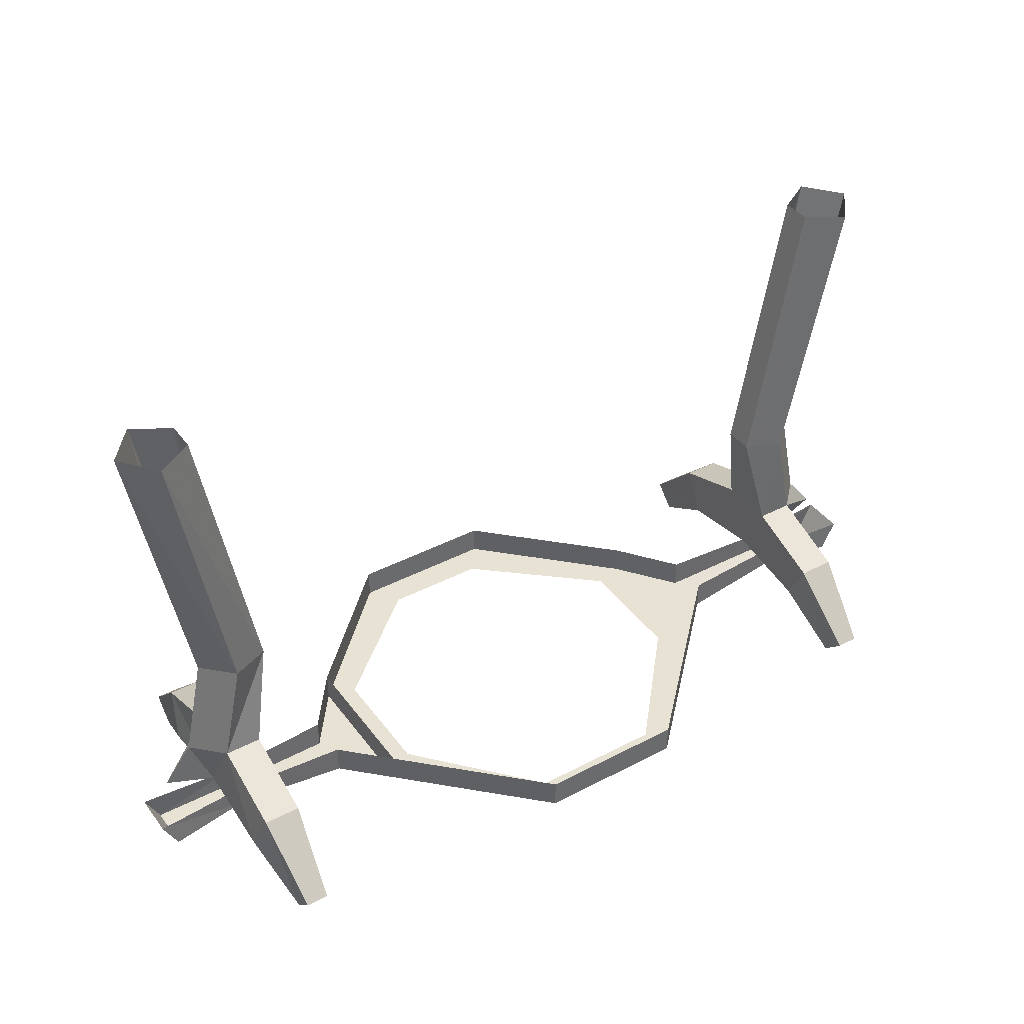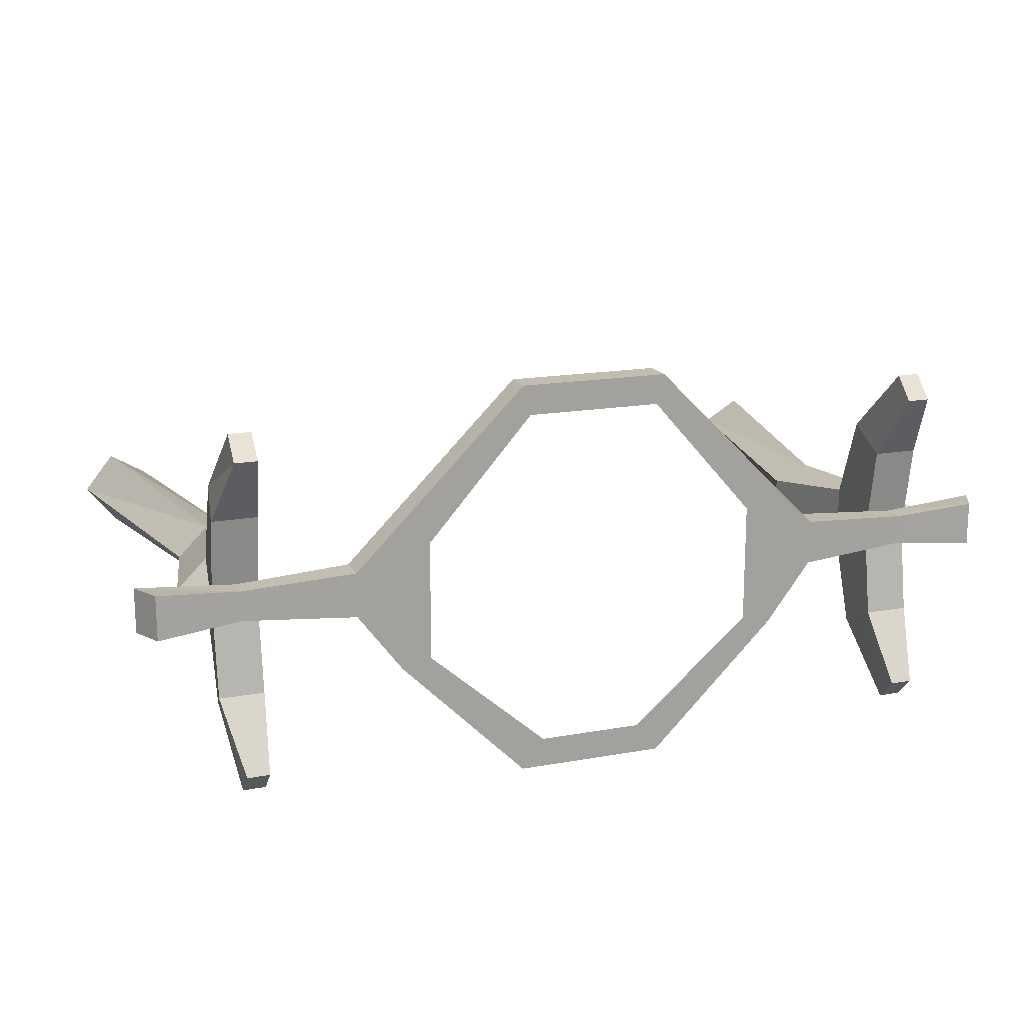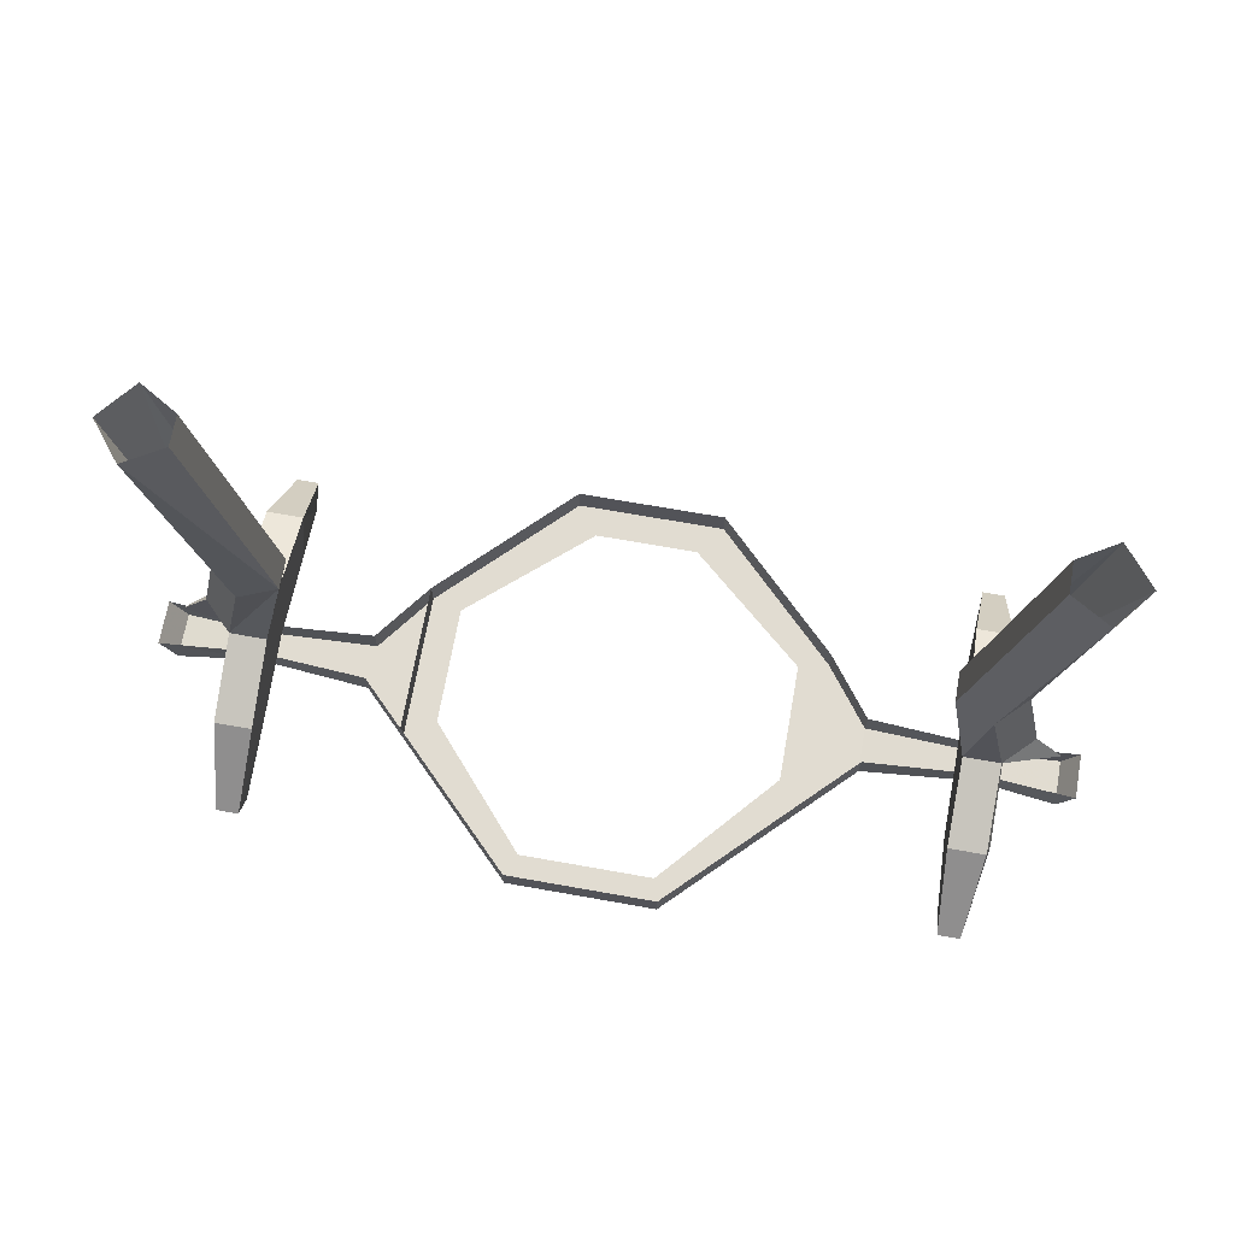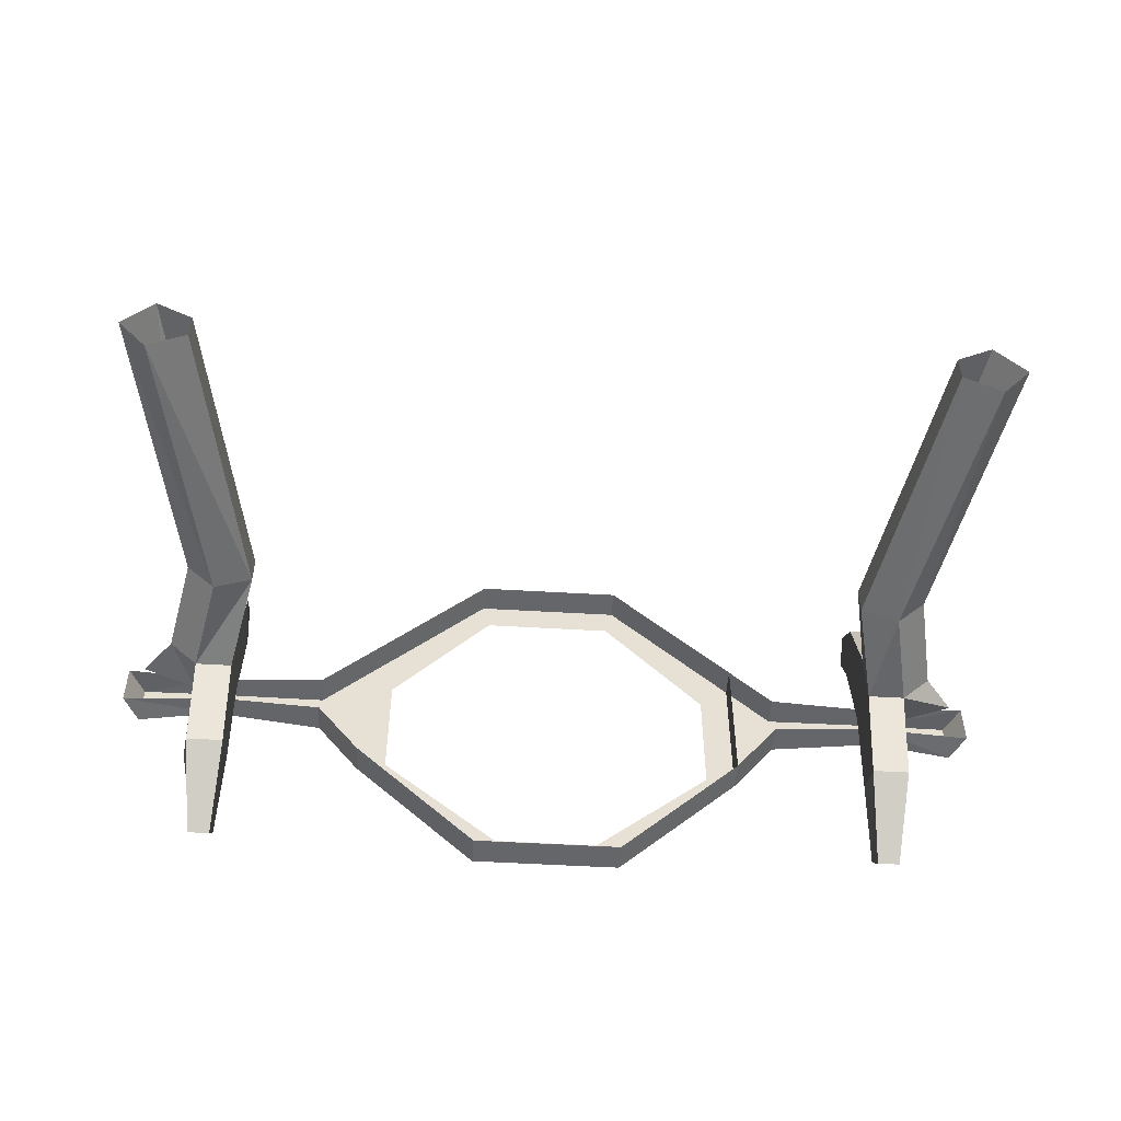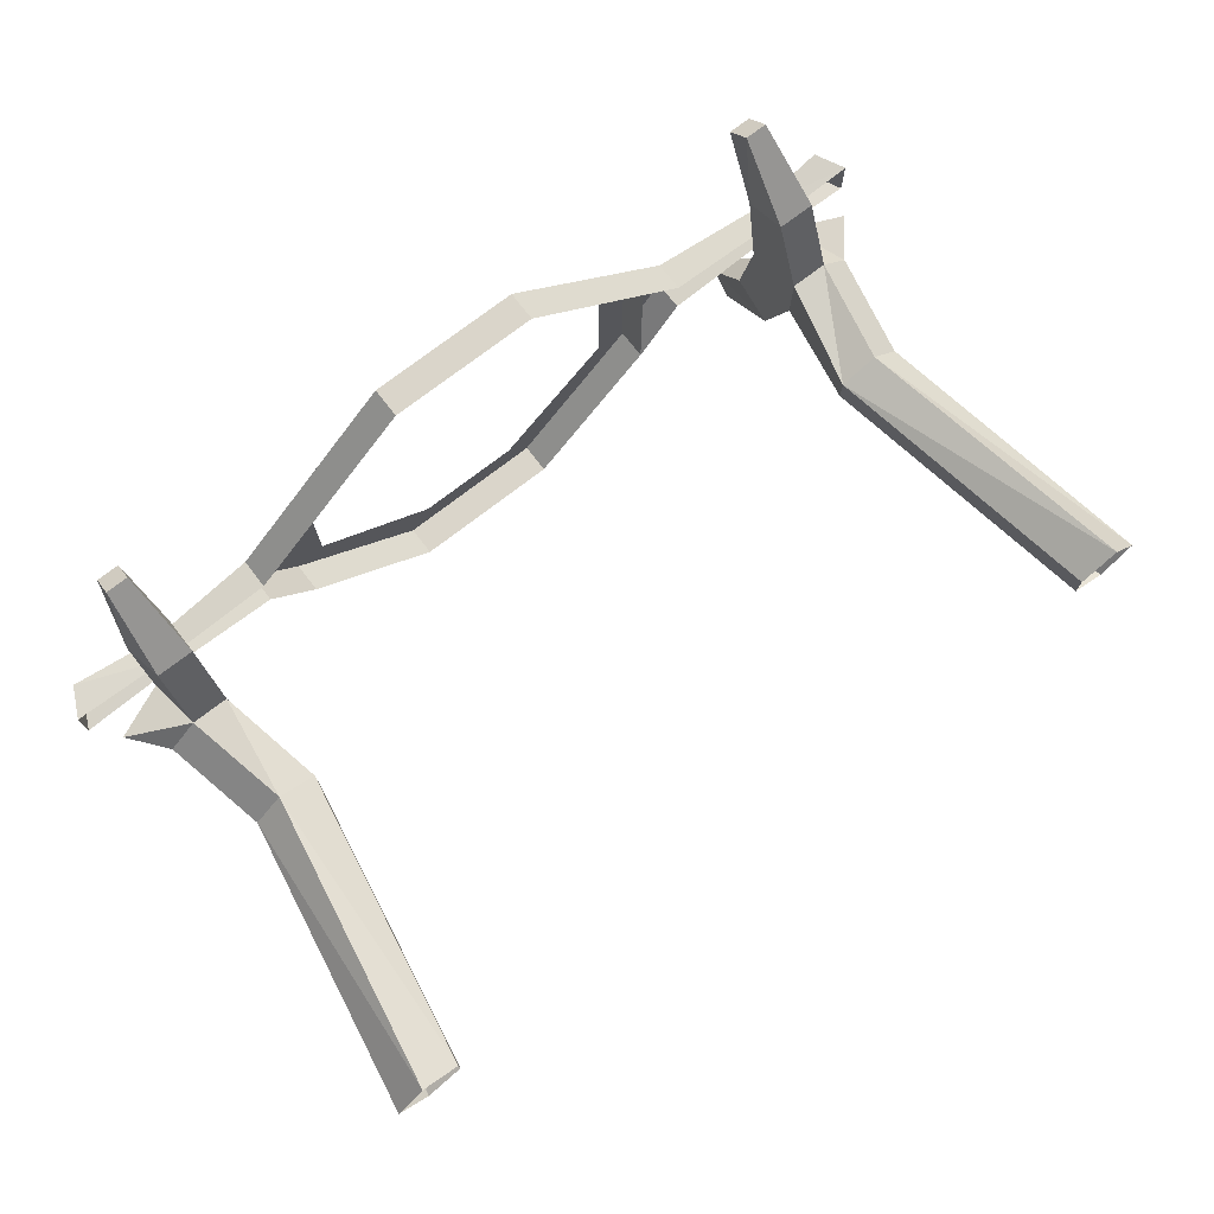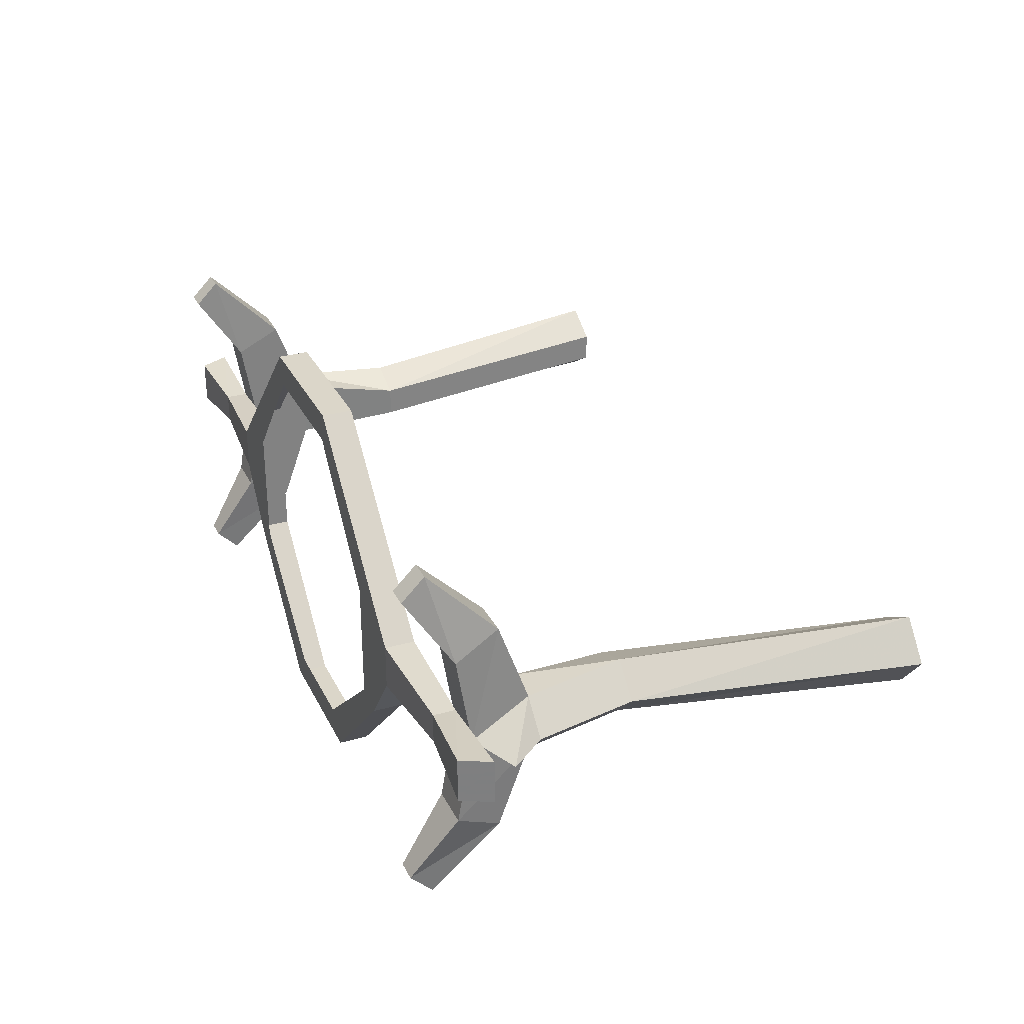
<metadata>
{"format":"obj","ext":"obj","renderer":"f3d","projection":"perspective","resolution":1024,"background":"white","views":[{"elev":39.9,"azim":-32.9,"up":"+Y"},{"elev":16.7,"azim":-20.2,"up":"+Z"},{"elev":69.2,"azim":10.1,"up":"+Y"},{"elev":-51.8,"azim":176.3,"up":"+Z"},{"elev":74.2,"azim":142.3,"up":"+Z"},{"elev":29.8,"azim":67.5,"up":"+Z"}]}
</metadata>
<code>
v -0.3672 -0.3047 -0.03125
v -0.3281 -0.3047 -0.01562
v -0.3281 -0.3047 0.01562
v -0.3672 -0.3047 0.03125
v -0.3984 -0.3047 0
v -0.4219 0 -0.03906
v -0.3828 0 -0.01562
v -0.3516 -0.4141 -0.03125
v -0.3906 -0.4141 -0.03125
v -0.4219 -0.4141 0
v -0.4531 0 0
v -0.4219 0 0.03906
v -0.3828 0 0.01562
v -0.3906 -0.4141 0.03125
v -0.3516 -0.4141 0.03125
v -0.3516 -0.4766 0
v -0.3516 -0.4453 -0.1172
v -0.3906 -0.4453 -0.1172
v -0.3984 -0.4766 0
v -0.4531 -0.4531 0
v -0.3984 -0.4922 0.09375
v -0.3906 -0.4453 0.1172
v -0.3516 -0.4453 0.1172
v -0.3516 -0.4922 0.09375
v -0.3984 -0.4922 -0.09375
v -0.3516 -0.4922 -0.09375
v -0.3594 -0.5391 -0.1641
v -0.3594 -0.5156 -0.1875
v -0.3828 -0.5156 -0.1875
v -0.3828 -0.5391 -0.1641
v -0.3828 -0.5156 0.1875
v -0.3594 -0.5156 0.1875
v -0.3594 -0.5391 0.1641
v -0.3828 -0.5391 0.1641
v 0.3984 -0.3047 0
v 0.3672 -0.3047 0.03125
v 0.3281 -0.3047 0.01562
v 0.3281 -0.3047 -0.01562
v 0.3672 -0.3047 -0.03125
v 0.4531 0 0
v 0.4219 0 0.03906
v 0.3906 -0.4141 0.03125
v 0.4219 -0.4141 0
v 0.3906 -0.4141 -0.03125
v 0.4219 0 -0.03906
v 0.3828 0 0.01562
v 0.3516 -0.4141 0.03125
v 0.3516 -0.4453 0.1172
v 0.3906 -0.4453 0.1172
v 0.3984 -0.4766 0
v 0.4531 -0.4531 0
v 0.3984 -0.4922 -0.09375
v 0.3906 -0.4453 -0.1172
v 0.3516 -0.4141 -0.03125
v 0.3828 0 -0.01562
v 0.3516 -0.4766 0
v 0.3516 -0.4922 0.09375
v 0.3594 -0.5391 0.1641
v 0.3594 -0.5156 0.1875
v 0.3828 -0.5156 0.1875
v 0.3984 -0.4922 0.09375
v 0.3516 -0.4922 -0.09375
v 0.3594 -0.5391 -0.1641
v 0.3828 -0.5391 -0.1641
v 0.3828 -0.5156 -0.1875
v 0.3516 -0.4453 -0.1172
v 0.3594 -0.5156 -0.1875
v 0.3828 -0.5391 0.1641
v -0.07812 -0.4844 0.2109
v -0.2109 -0.4844 0.07812
v -0.2109 -0.5156 0.07812
v -0.07812 -0.5156 0.2109
v 0.07812 -0.4844 0.2109
v 0.07812 -0.5156 0.2109
v 0.2109 -0.4844 0.07812
v 0.2109 -0.5156 0.07812
v 0.2578 -0.5156 0.03125
v 0.2578 -0.4844 0.03125
v 0.375 -0.5078 0.02344
v 0.375 -0.4844 0.02344
v 0.4609 -0.5156 0.03125
v 0.4766 -0.4844 0.03125
v 0.4609 -0.5156 -0.01562
v 0.4766 -0.4844 -0.01562
v 0.375 -0.5078 -0.007812
v 0.375 -0.4844 -0.007812
v 0.2578 -0.5156 -0.01562
v 0.2578 -0.4844 -0.01562
v 0.2109 -0.5156 -0.07812
v 0.2109 -0.4844 -0.07812
v 0.07812 -0.4844 -0.2109
v 0.07812 -0.5156 -0.2109
v -0.07812 -0.4844 -0.2109
v -0.07812 -0.5156 -0.2109
v -0.2109 -0.4844 -0.07812
v -0.2109 -0.5156 -0.07812
v -0.1797 -0.5156 -0.07031
v -0.1797 -0.5156 0.05469
v -0.07031 -0.5156 0.1797
v 0.07031 -0.5156 0.1797
v 0.1797 -0.5156 0.05469
v 0.1797 -0.5156 -0.07031
v 0.05469 -0.5156 -0.1797
v -0.05469 -0.5156 -0.1797
v -0.2578 -0.4844 0.03125
v -0.2578 -0.5156 0.03125
v -0.2578 -0.5156 -0.01562
v -0.2578 -0.4844 -0.01562
v -0.375 -0.5078 -0.007812
v -0.375 -0.4844 -0.007812
v -0.4609 -0.5156 -0.01562
v -0.4766 -0.4844 -0.01562
v -0.4609 -0.5156 0.03125
v -0.4766 -0.4844 0.03125
v -0.375 -0.5078 0.02344
v -0.375 -0.4844 0.02344
v -0.3984 -0.3047 0
v -0.3984 -0.3047 0
v -0.3984 -0.3047 0
v -0.3984 -0.3047 0
f 1 2 3
f 1 3 4
f 1 4 5
f 1 5 6
f 1 6 7
f 1 7 2
f 1 2 8
f 1 8 9
f 1 9 5
f 5 9 10
f 5 10 4
f 5 4 11
f 5 11 6
f 4 12 11
f 12 4 3
f 12 3 13
f 13 3 2
f 13 2 7
f 10 14 4
f 4 14 3
f 3 14 15
f 3 15 2
f 2 15 8
f 8 15 16
f 8 16 17
f 8 17 9
f 9 17 18
f 9 18 19
f 9 19 20
f 9 20 10
f 10 20 19
f 10 19 14
f 14 19 21
f 14 21 22
f 14 22 15
f 15 22 23
f 15 23 24
f 15 24 16
f 16 24 19
f 16 19 25
f 16 25 26
f 16 26 17
f 17 26 27
f 17 27 28
f 17 28 18
f 18 28 29
f 18 29 25
f 18 25 19
f 27 30 29
f 27 29 28
f 26 25 30
f 26 30 27
f 25 29 30
f 23 22 31
f 23 31 32
f 23 32 24
f 24 32 33
f 24 33 21
f 24 21 19
f 32 31 34
f 32 34 33
f 33 34 21
f 21 34 22
f 22 34 31
f 35 36 37
f 35 37 38
f 35 38 39
f 35 39 40
f 35 40 41
f 35 41 36
f 35 36 42
f 35 42 43
f 35 43 39
f 39 43 44
f 39 44 38
f 39 38 45
f 39 45 40
f 36 41 46
f 36 46 37
f 36 37 47
f 36 47 42
f 42 47 48
f 42 48 49
f 42 49 50
f 42 50 51
f 42 51 43
f 43 51 50
f 43 50 44
f 44 50 52
f 44 52 53
f 44 53 54
f 44 54 38
f 38 54 37
f 38 37 55
f 38 55 45
f 37 46 55
f 37 54 47
f 47 54 56
f 47 56 48
f 48 56 57
f 48 57 58
f 48 58 59
f 48 59 49
f 49 59 60
f 49 60 61
f 49 61 50
f 50 61 56
f 50 56 62
f 50 62 52
f 52 62 63
f 52 63 64
f 52 64 53
f 53 64 65
f 53 65 66
f 53 66 54
f 54 66 62
f 54 62 56
f 66 65 67
f 66 67 62
f 62 67 63
f 63 67 64
f 64 67 65
f 58 68 60
f 58 60 59
f 57 61 68
f 57 68 58
f 56 61 57
f 61 60 68
f 69 70 71
f 69 71 72
f 69 72 73
f 73 72 74
f 73 74 75
f 75 74 76
f 75 76 77
f 75 77 78
f 78 77 79
f 78 79 80
f 80 79 81
f 80 81 82
f 82 81 83
f 82 83 84
f 84 83 85
f 84 85 86
f 86 85 87
f 86 87 88
f 88 87 89
f 88 89 90
f 90 89 91
f 91 89 92
f 91 92 93
f 93 92 94
f 93 94 95
f 95 94 96
f 95 96 70
f 70 96 71
f 71 96 97
f 71 97 98
f 71 98 72
f 72 98 99
f 72 99 74
f 74 99 100
f 74 100 101
f 74 101 76
f 76 101 89
f 76 89 87
f 76 87 77
f 77 87 85
f 77 85 79
f 79 85 83
f 79 83 81
f 101 102 89
f 89 102 92
f 92 102 103
f 92 103 104
f 92 104 94
f 94 104 96
f 96 104 97
f 71 70 105
f 71 105 106
f 71 106 96
f 96 106 107
f 96 107 95
f 95 107 108
f 108 107 109
f 108 109 110
f 110 109 111
f 110 111 112
f 112 111 113
f 112 113 114
f 114 113 115
f 114 115 116
f 116 115 106
f 116 106 105
f 115 109 107
f 115 107 106
f 113 111 109
f 113 109 115

</code>
